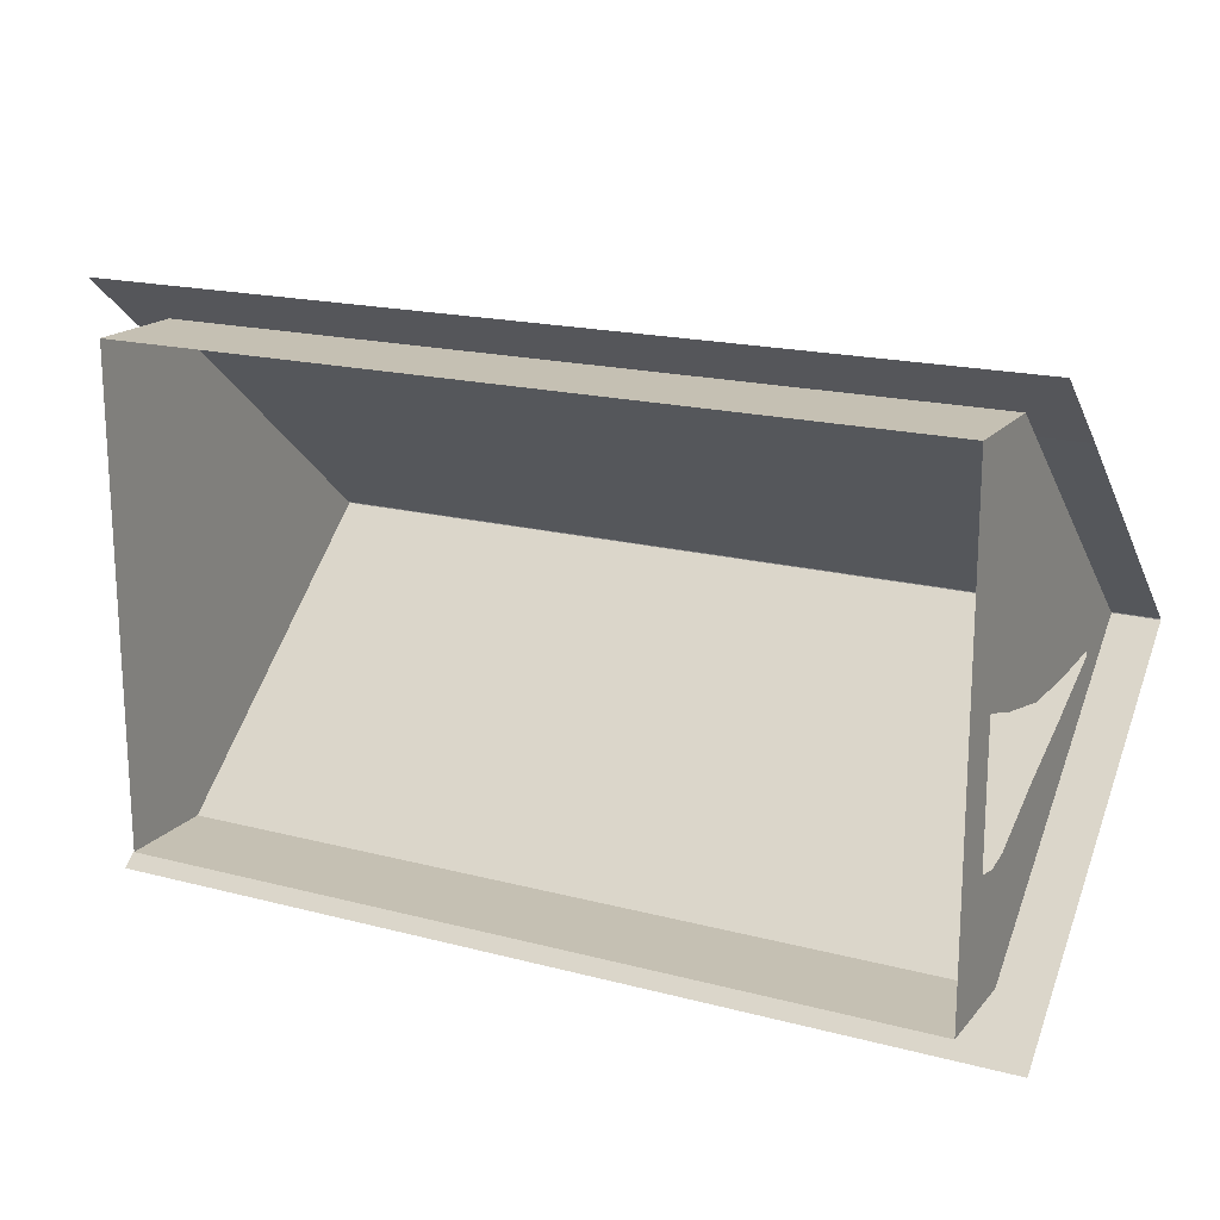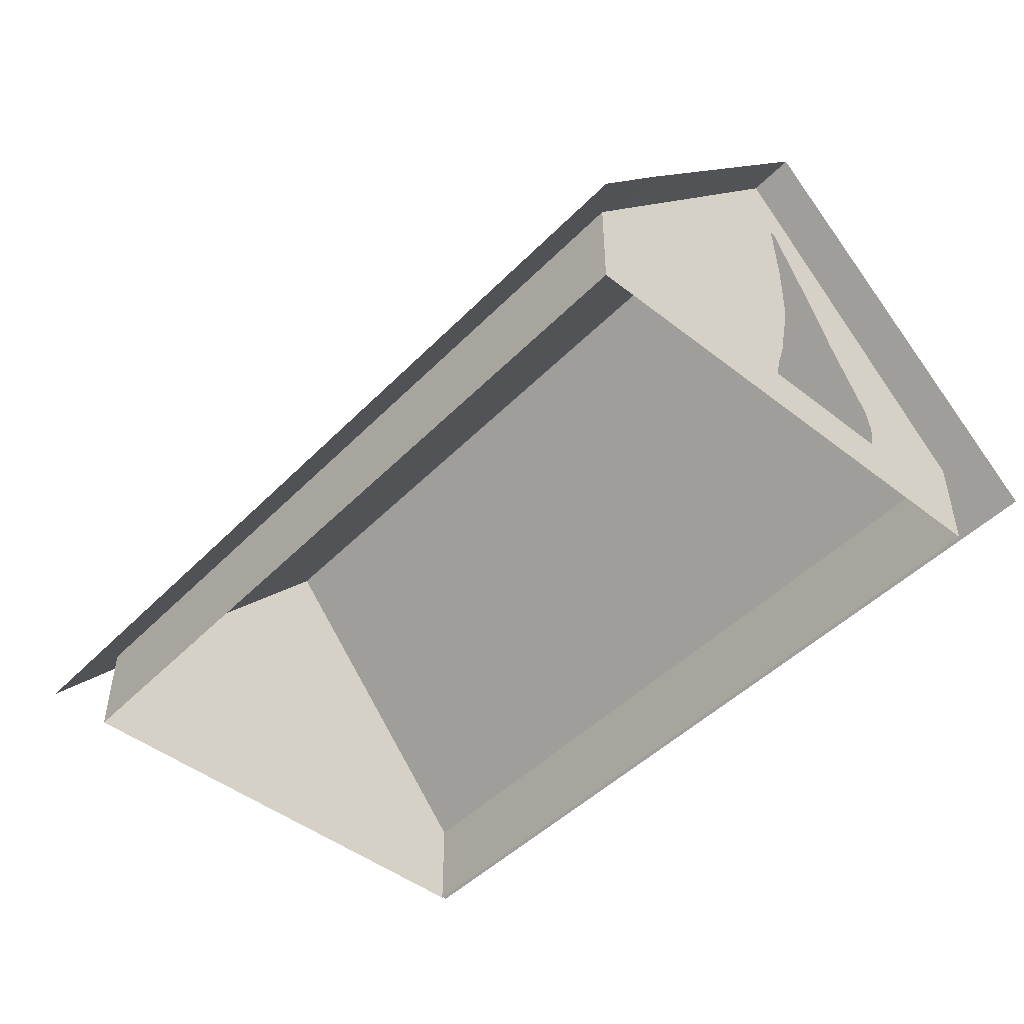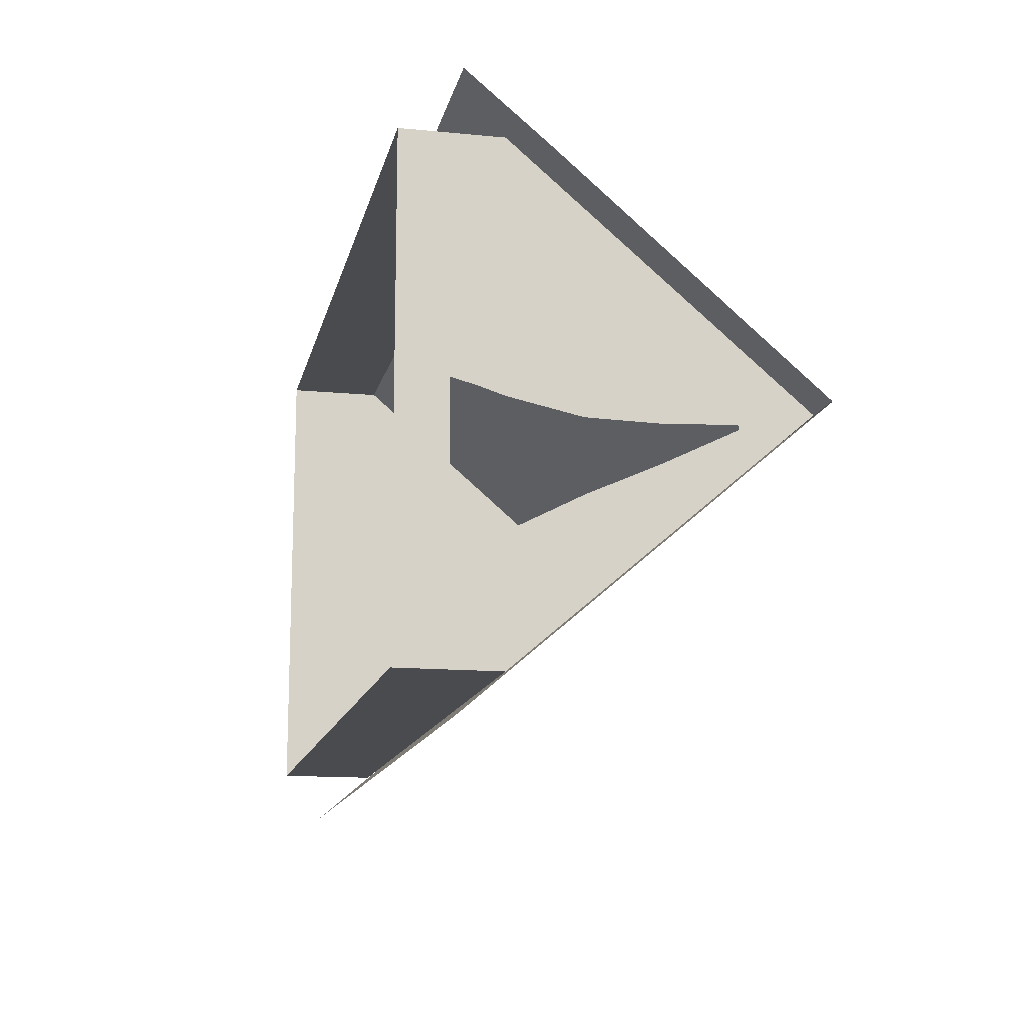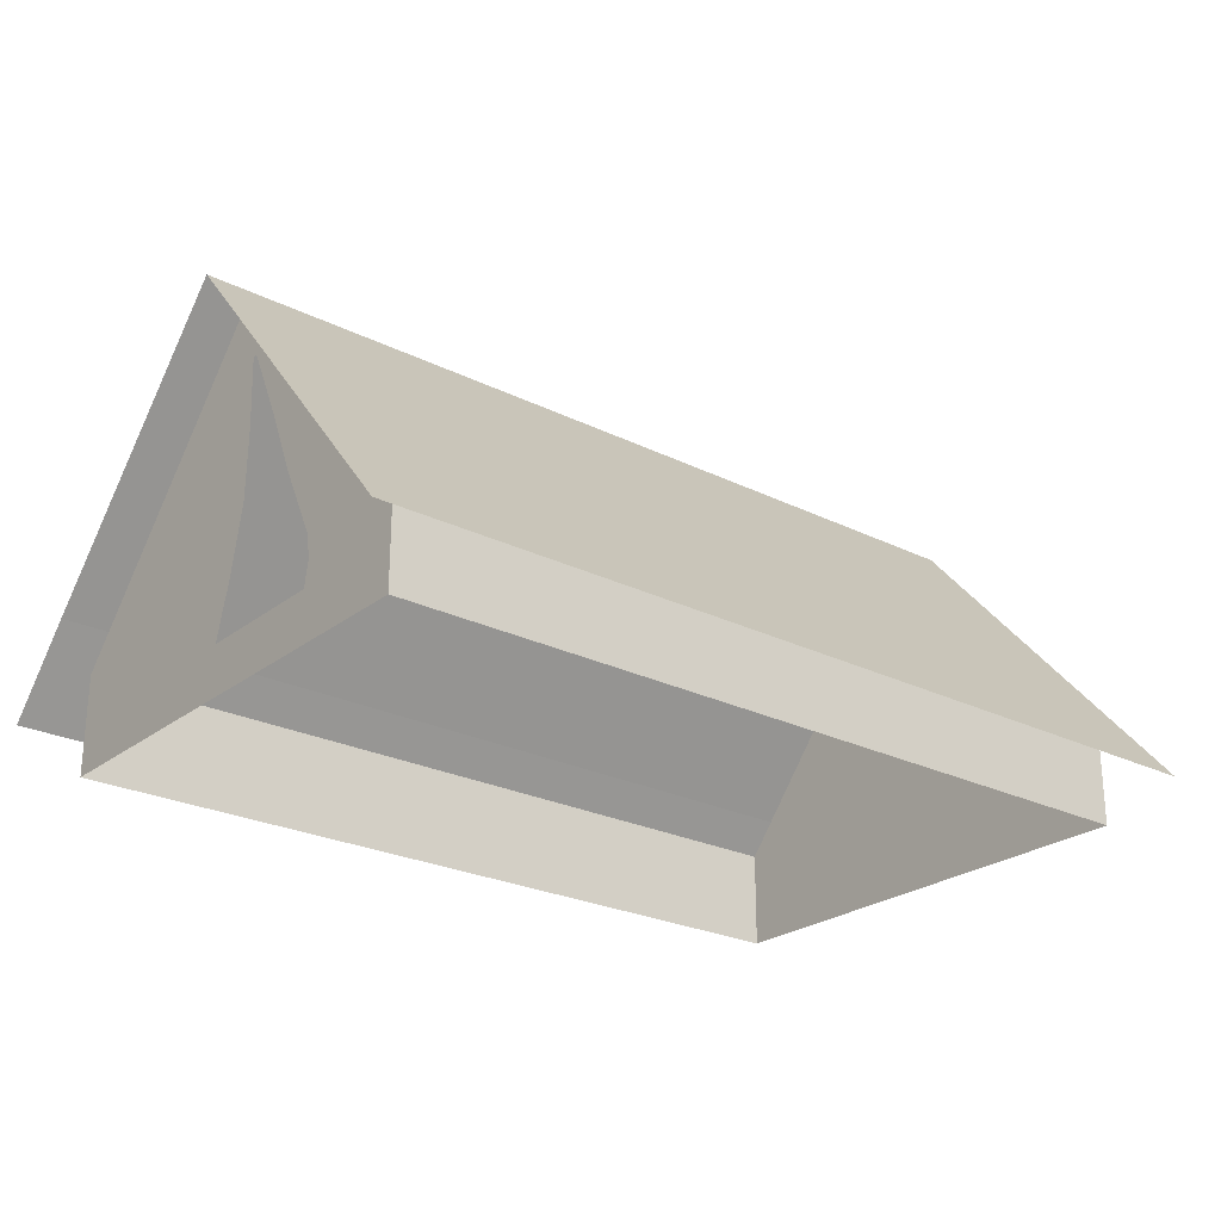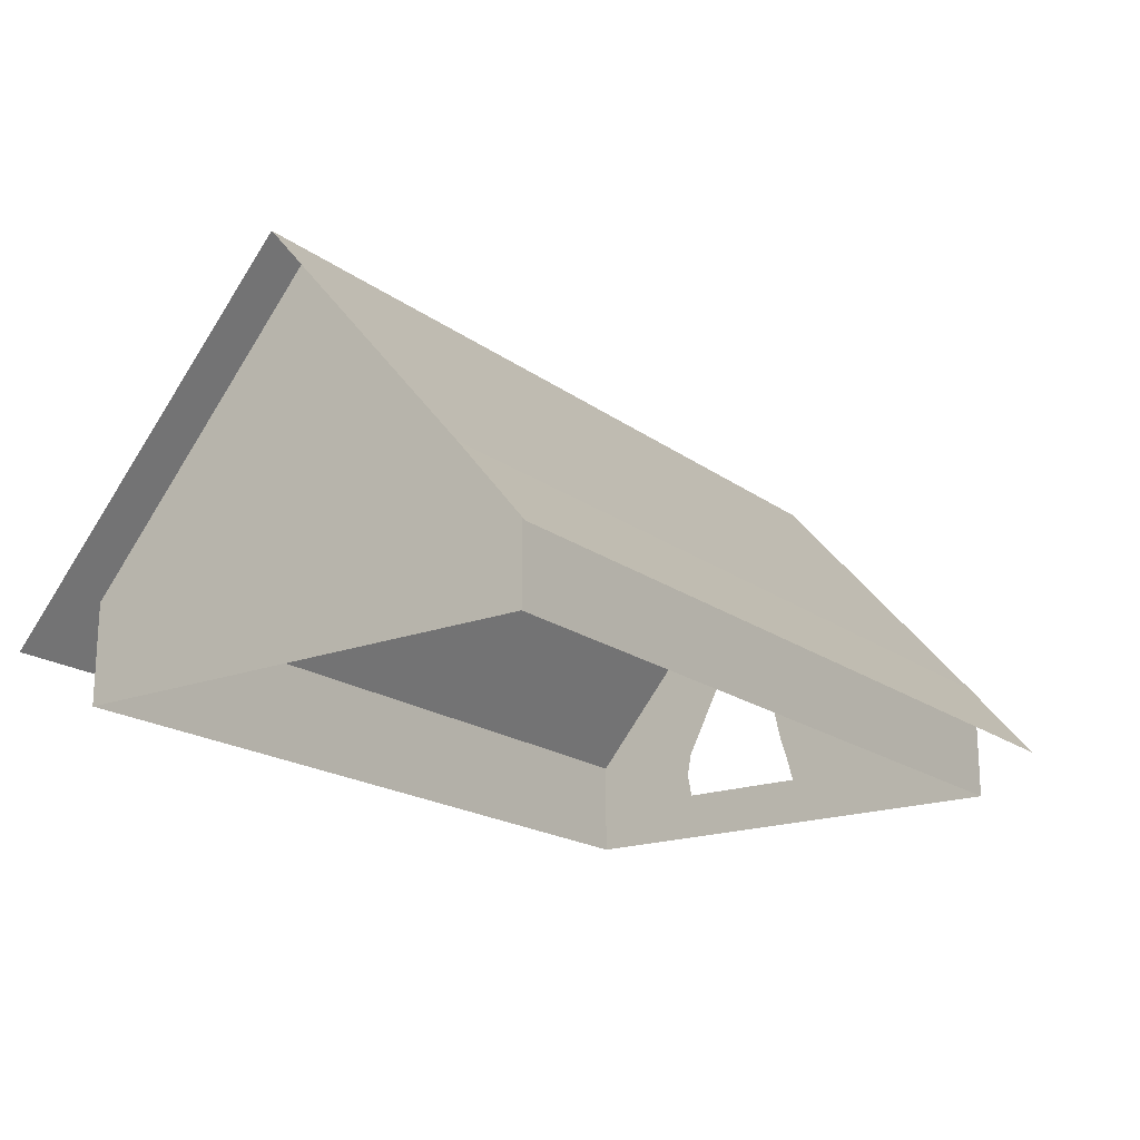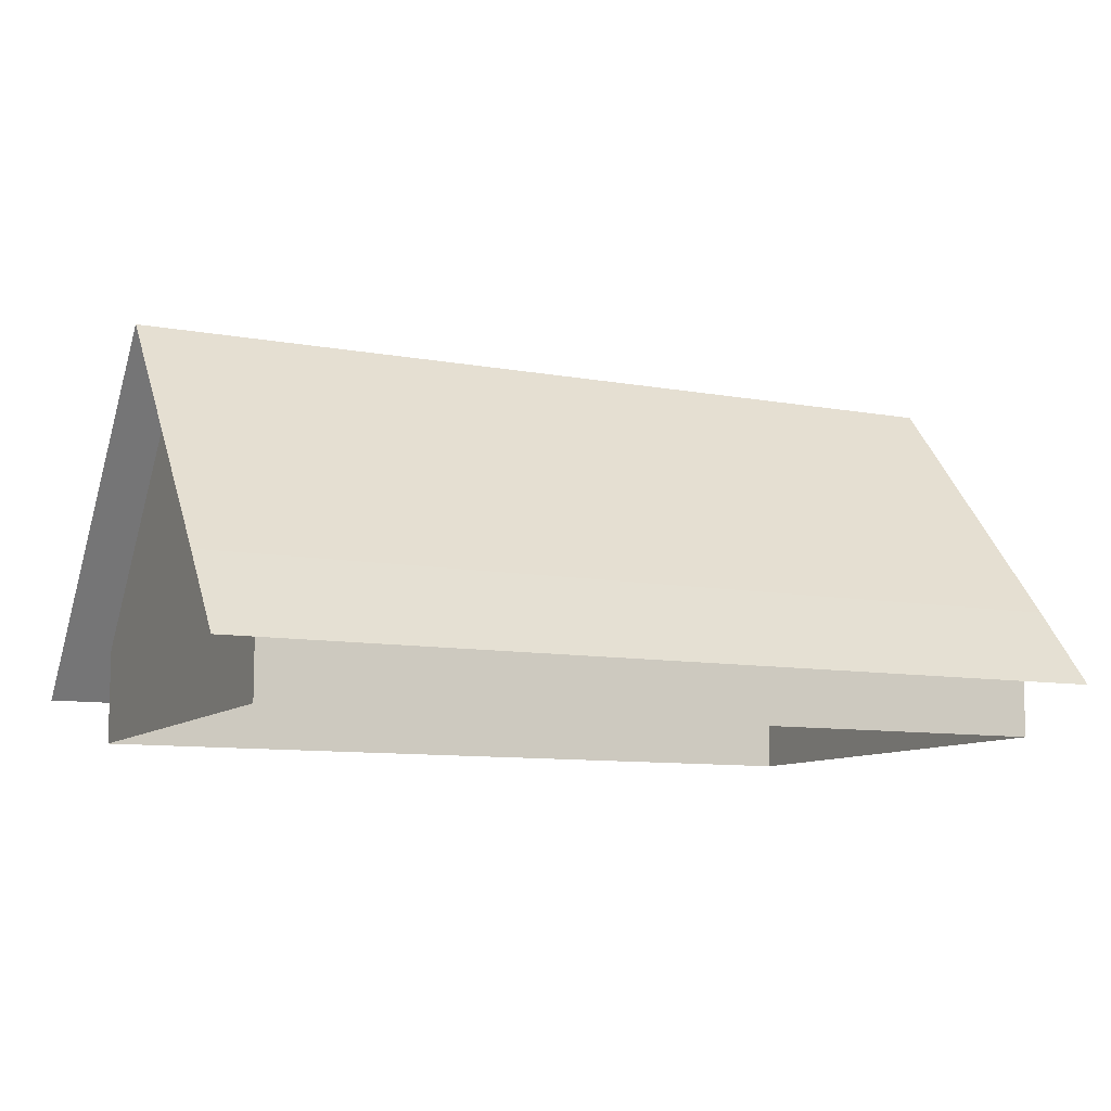
<metadata>
{"format":"obj","ext":"obj","renderer":"f3d","projection":"perspective","resolution":1024,"background":"white","views":[{"elev":18.1,"azim":27.2,"up":"+Z"},{"elev":-47.2,"azim":48.5,"up":"+Y"},{"elev":-13.8,"azim":77.8,"up":"+Z"},{"elev":-24.9,"azim":141.1,"up":"+Y"},{"elev":-18.7,"azim":-54.0,"up":"+Y"},{"elev":-9.5,"azim":-26.0,"up":"+Y"}]}
</metadata>
<code>
g tent:default1
v 8.133 1.831 8.116
v 8.154 1.7 -12.05
v 8.062 13.54 -1.885
v 8.062 13.54 -1.914
v -23.53 13.54 -1.919
v -23.53 13.54 -1.948
v -23.62 1.831 8.082
v -23.6 1.7 -12.09
v -7.733 13.54 -1.917
v 8.062 13.54 -1.9
v -7.733 13.54 -1.931
v -23.53 13.54 -1.934
v -7.733 13.54 -1.902
v -7.727 7.61 -7.009
v -7.722 1.7 -12.07
v -23.56 7.618 -7.018
v 8.108 7.618 -6.984
v -7.739 7.626 3.182
v -7.744 1.831 8.099
v 8.097 7.635 3.192
v -23.57 7.635 3.157
v 0.1643 13.54 -1.901
v 0.1643 13.54 -1.894
v 8.062 13.54 -1.892
v 0.1643 13.54 -1.908
v -7.733 13.54 -1.91
v 0.2058 4.655 -9.532
v 8.131 4.659 -9.519
v 0.2162 1.7 -12.06
v -7.725 4.655 -9.54
v 0.1903 7.614 -6.996
v -15.67 4.679 5.708
v -23.6 4.684 5.696
v -15.68 1.831 8.09
v -7.741 4.679 5.717
v -15.66 7.63 3.17
v 0.1643 13.54 -1.915
v 8.062 13.54 -1.907
v 0.1644 13.54 -1.923
v -7.733 13.54 -1.924
v -15.63 13.54 -1.933
v -15.63 13.54 -1.94
v -23.53 13.54 -1.941
v -15.63 13.54 -1.925
v -15.63 13.54 -1.918
v -23.53 13.54 -1.927
v -15.63 13.54 -1.911
v -15.66 4.655 -9.549
v -15.66 1.7 -12.08
v -23.58 4.659 -9.554
v -15.65 7.614 -7.014
v -15.64 10.57 -4.479
v -23.55 10.58 -4.483
v -7.73 10.57 -4.47
v 0.1748 10.57 -4.461
v 8.085 10.58 -4.449
v 0.1892 4.679 5.725
v 0.1943 1.831 8.107
v 8.115 4.684 5.73
v 0.1792 7.63 3.187
v 0.1693 10.58 0.6484
v 8.079 10.59 0.6533
v -7.736 10.58 0.6399
v -15.64 10.58 0.6313
v -23.55 10.59 0.619
v 6.489 0.04414 6.66
v 6.507 0.04414 -10.46
v 6.507 3.513 -10.46
v 6.489 3.513 6.66
v 6.498 13.49 -1.912
v 6.498 13.49 -1.885
v 6.493 8.5 2.388
v 6.498 13.49 -1.899
v 6.503 8.5 -6.185
v 6.489 1.779 6.66
v 6.507 1.779 -10.46
v 6.498 0.04414 -1.899
v 6.498 3.513 -1.899
v 6.499 8.5 -2.483
v 6.497 1.779 -1.398
v 6.493 1.779 2.381
v 6.503 1.779 -6.179
v 6.498 2.646 -1.621
v 6.498 0.9114 -1.899
v 6.496 8.5 0.2443
v 6.5 8.5 -3.764
v 6.498 10.99 -2.372
v 6.498 6.007 -2.427
v 6.493 3.513 2.381
v 6.503 0.04414 -6.179
v 6.507 2.646 -10.46
v 6.489 2.646 6.66
v 6.5 10.99 -4.049
v 6.498 13.49 -1.906
v 6.496 10.99 0.251
v 6.491 6.007 4.524
v 6.498 13.49 -1.892
v 6.505 6.007 -8.322
v 6.489 0.9114 6.66
v 6.507 0.9114 -10.46
v 6.493 0.04414 2.381
v 6.503 3.513 -6.179
v 6.493 2.646 2.381
v 6.503 0.9114 -6.179
v 6.503 2.646 -6.345
v 6.497 10.99 -0.824
v 6.501 6.007 -4.888
v 6.499 10.99 -2.539
v 6.494 6.007 1.313
v 6.493 0.9114 2.381
v -21.85 3.513 6.63
v -21.83 3.513 -10.49
v -21.83 0.04414 -10.49
v -21.85 0.04414 6.63
v -21.84 13.49 -1.916
v -21.84 13.49 -1.943
v -21.84 1.779 -1.93
v -21.84 3.513 -1.93
v -21.83 1.779 -10.49
v -21.84 0.04414 -1.93
v -21.85 1.779 6.63
v -21.84 6.537 -1.93
v -21.84 13.49 -1.93
v -21.83 8.5 -6.216
v -21.84 8.5 2.357
v 6.489 0.04414 6.66
v -21.85 0.04414 6.63
v 6.489 3.513 6.66
v -21.85 3.513 6.63
v -7.68 1.779 6.645
v -7.68 0.04414 6.645
v 6.489 1.779 6.66
v -7.68 3.513 6.645
v -21.85 1.779 6.63
v -14.76 0.9114 6.637
v -21.85 0.9114 6.63
v -14.76 0.04414 6.637
v -7.68 0.9114 6.645
v -14.76 1.779 6.637
v -0.5956 0.9114 6.653
v -0.5956 0.04414 6.653
v 6.489 0.9114 6.66
v -0.5956 1.779 6.653
v -0.5956 2.646 6.653
v 6.489 2.646 6.66
v -0.5956 3.513 6.653
v -7.68 2.646 6.645
v -14.76 2.646 6.637
v -14.76 3.513 6.637
v -21.85 2.646 6.63
v 6.507 0.04414 -10.46
v -21.83 0.04414 -10.49
v -21.83 3.513 -10.49
v 6.507 3.513 -10.46
v -7.661 1.779 -10.47
v -7.661 0.04414 -10.47
v -21.83 1.779 -10.49
v -7.661 3.513 -10.47
v 6.507 1.779 -10.46
v -0.577 0.9114 -10.47
v 6.507 0.9114 -10.46
v -0.577 0.04414 -10.47
v -7.661 0.9114 -10.47
v -0.577 1.779 -10.47
v -14.75 0.9114 -10.48
v -14.75 0.04414 -10.48
v -21.83 0.9114 -10.49
v -14.75 1.779 -10.48
v -14.75 2.646 -10.48
v -21.83 2.646 -10.49
v -14.75 3.513 -10.48
v -7.661 2.646 -10.47
v -0.577 2.646 -10.47
v -0.577 3.513 -10.47
v 6.507 2.646 -10.46
g tent:group tent:pasted__Camp tent:pasted__Camp_Fire tent:pasted__camp tent:polySurface1
f 26 13 22
f 22 13 23
f 31 17 27
f 27 17 28
f 36 21 32
f 32 21 33
f 25 10 37
f 37 10 38
f 40 11 41
f 41 11 42
f 44 12 45
f 45 12 46
f 30 15 48
f 48 15 49
f 16 53 51
f 51 53 52
f 11 39 54
f 54 39 55
f 35 19 57
f 57 19 58
f 20 62 60
f 60 62 61
f 13 47 63
f 63 47 64
f 23 3 22
f 22 3 24
f 24 10 22
f 22 10 25
f 25 9 22
f 22 9 26
f 2 29 28
f 28 29 27
f 29 15 27
f 27 15 30
f 14 31 30
f 30 31 27
f 7 34 33
f 33 34 32
f 34 19 32
f 32 19 35
f 18 36 35
f 35 36 32
f 38 4 37
f 37 4 39
f 39 11 37
f 37 11 40
f 40 9 37
f 37 9 25
f 42 6 41
f 41 6 43
f 43 12 41
f 41 12 44
f 44 9 41
f 41 9 40
f 46 5 45
f 45 5 47
f 47 13 45
f 45 13 26
f 26 9 45
f 45 9 44
f 8 50 49
f 49 50 48
f 50 16 48
f 48 16 51
f 14 30 51
f 51 30 48
f 53 6 52
f 52 6 42
f 11 54 42
f 42 54 52
f 54 14 52
f 52 14 51
f 39 4 55
f 55 4 56
f 17 31 56
f 56 31 55
f 31 14 55
f 55 14 54
f 1 59 58
f 58 59 57
f 59 20 57
f 57 20 60
f 18 35 60
f 60 35 57
f 62 3 61
f 61 3 23
f 13 63 23
f 23 63 61
f 63 18 61
f 61 18 60
f 47 5 64
f 64 5 65
f 21 36 65
f 65 36 64
f 36 18 64
f 64 18 63
f 66 101 99
f 99 101 110
f 69 89 96
f 96 89 109
f 73 87 94
f 87 108 94
f 86 107 74
f 74 107 98
f 72 85 95
f 95 85 106
f 76 82 100
f 100 82 104
f 75 81 92
f 92 81 103
f 103 83 89
f 89 83 78
f 83 103 80
f 80 103 81
f 92 103 69
f 69 103 89
f 90 104 77
f 77 104 84
f 104 82 84
f 84 82 80
f 100 104 67
f 67 104 90
f 91 105 76
f 76 105 82
f 102 105 68
f 68 105 91
f 73 97 87
f 97 106 87
f 87 106 79
f 79 106 85
f 97 71 106
f 95 106 71
f 107 102 98
f 98 102 68
f 108 86 93
f 93 86 74
f 94 108 70
f 108 93 70
f 109 88 85
f 85 88 79
f 88 109 78
f 78 109 89
f 96 109 72
f 72 109 85
f 81 110 80
f 80 110 84
f 84 110 77
f 77 110 101
f 99 110 75
f 75 110 81
f 121 111 117
f 117 111 118
f 123 122 115
f 125 115 122
f 118 112 117
f 117 112 119
f 119 113 117
f 117 113 120
f 120 114 117
f 117 114 121
f 123 116 122
f 116 124 122
f 112 118 124
f 124 118 122
f 111 125 118
f 118 125 122
f 139 134 135
f 135 134 136
f 138 131 140
f 140 131 141
f 143 132 144
f 144 132 145
f 147 133 148
f 148 133 149
f 136 127 135
f 135 127 137
f 137 131 135
f 135 131 138
f 138 130 135
f 135 130 139
f 141 126 140
f 140 126 142
f 142 132 140
f 140 132 143
f 143 130 140
f 140 130 138
f 145 128 144
f 144 128 146
f 146 133 144
f 144 133 147
f 147 130 144
f 144 130 143
f 149 129 148
f 148 129 150
f 150 134 148
f 148 134 139
f 139 130 148
f 148 130 147
f 164 159 160
f 160 159 161
f 163 156 165
f 165 156 166
f 168 157 169
f 169 157 170
f 172 158 173
f 173 158 174
f 161 151 160
f 160 151 162
f 162 156 160
f 160 156 163
f 163 155 160
f 160 155 164
f 166 152 165
f 165 152 167
f 167 157 165
f 165 157 168
f 168 155 165
f 165 155 163
f 170 153 169
f 169 153 171
f 171 158 169
f 169 158 172
f 172 155 169
f 169 155 168
f 174 154 173
f 173 154 175
f 175 159 173
f 173 159 164
f 164 155 173
f 173 155 172

</code>
